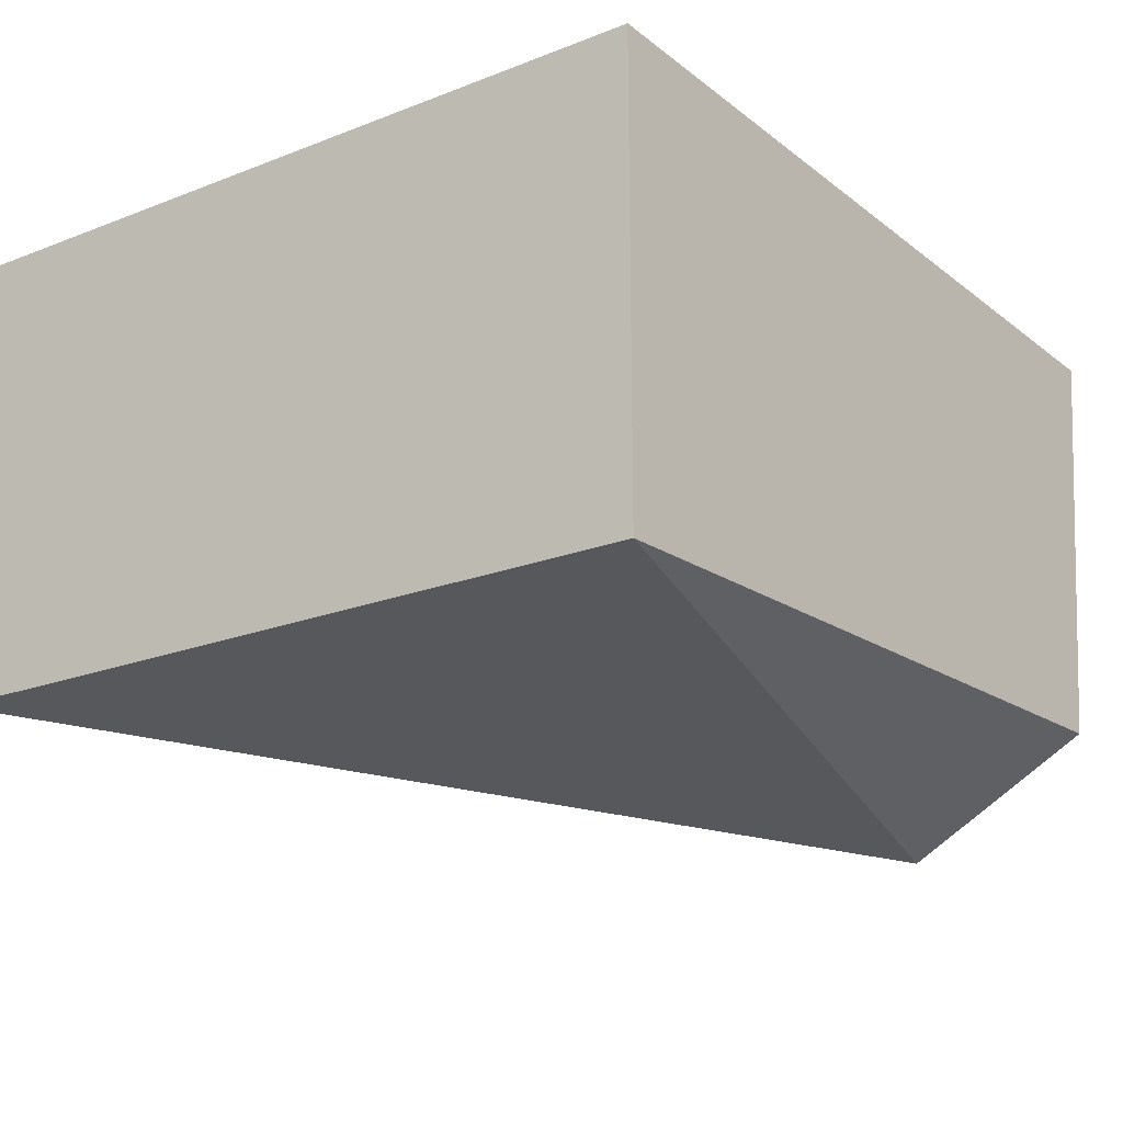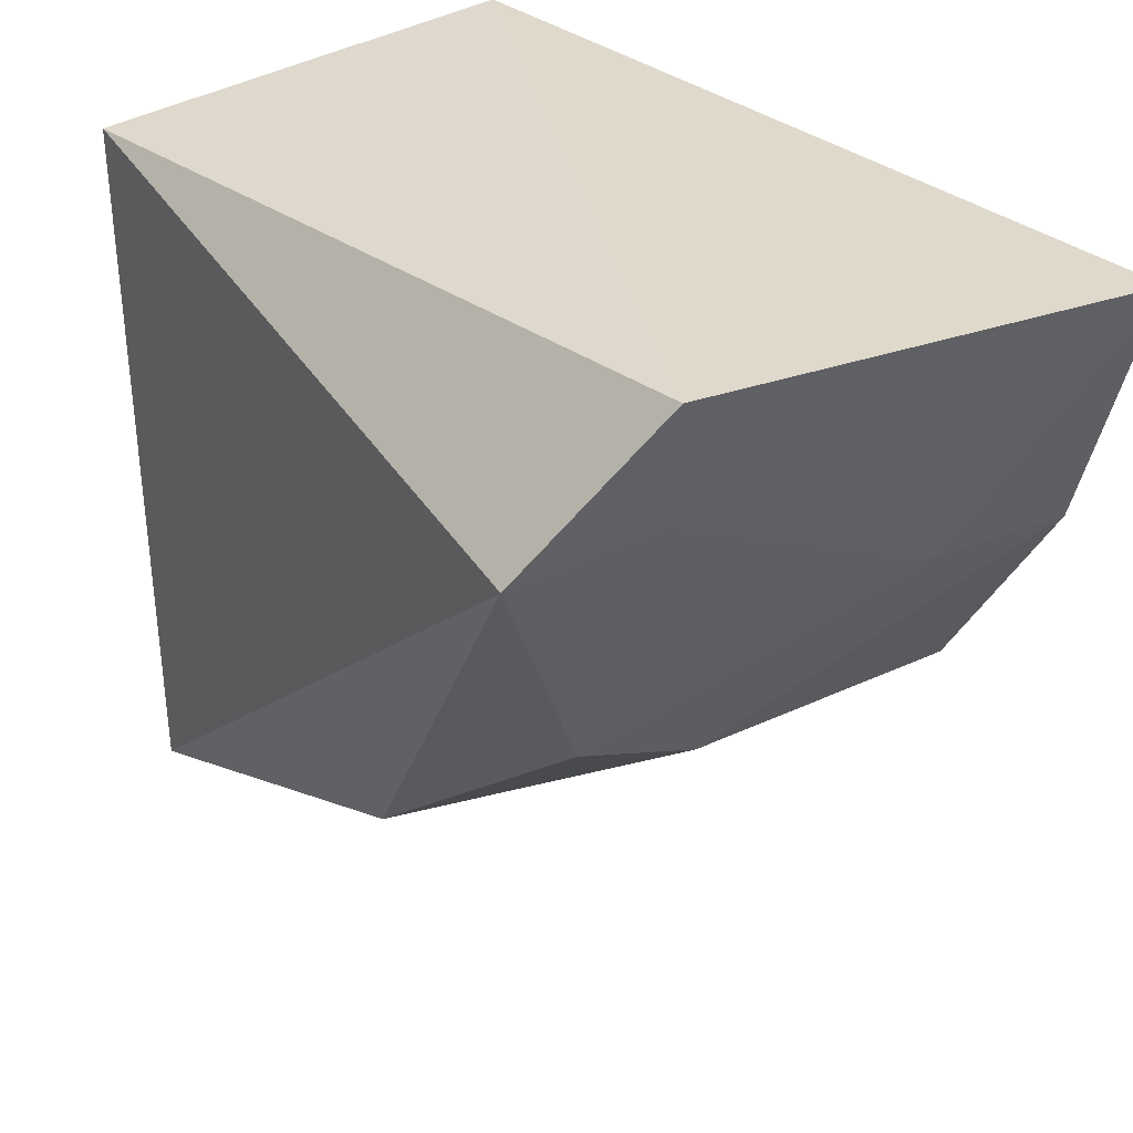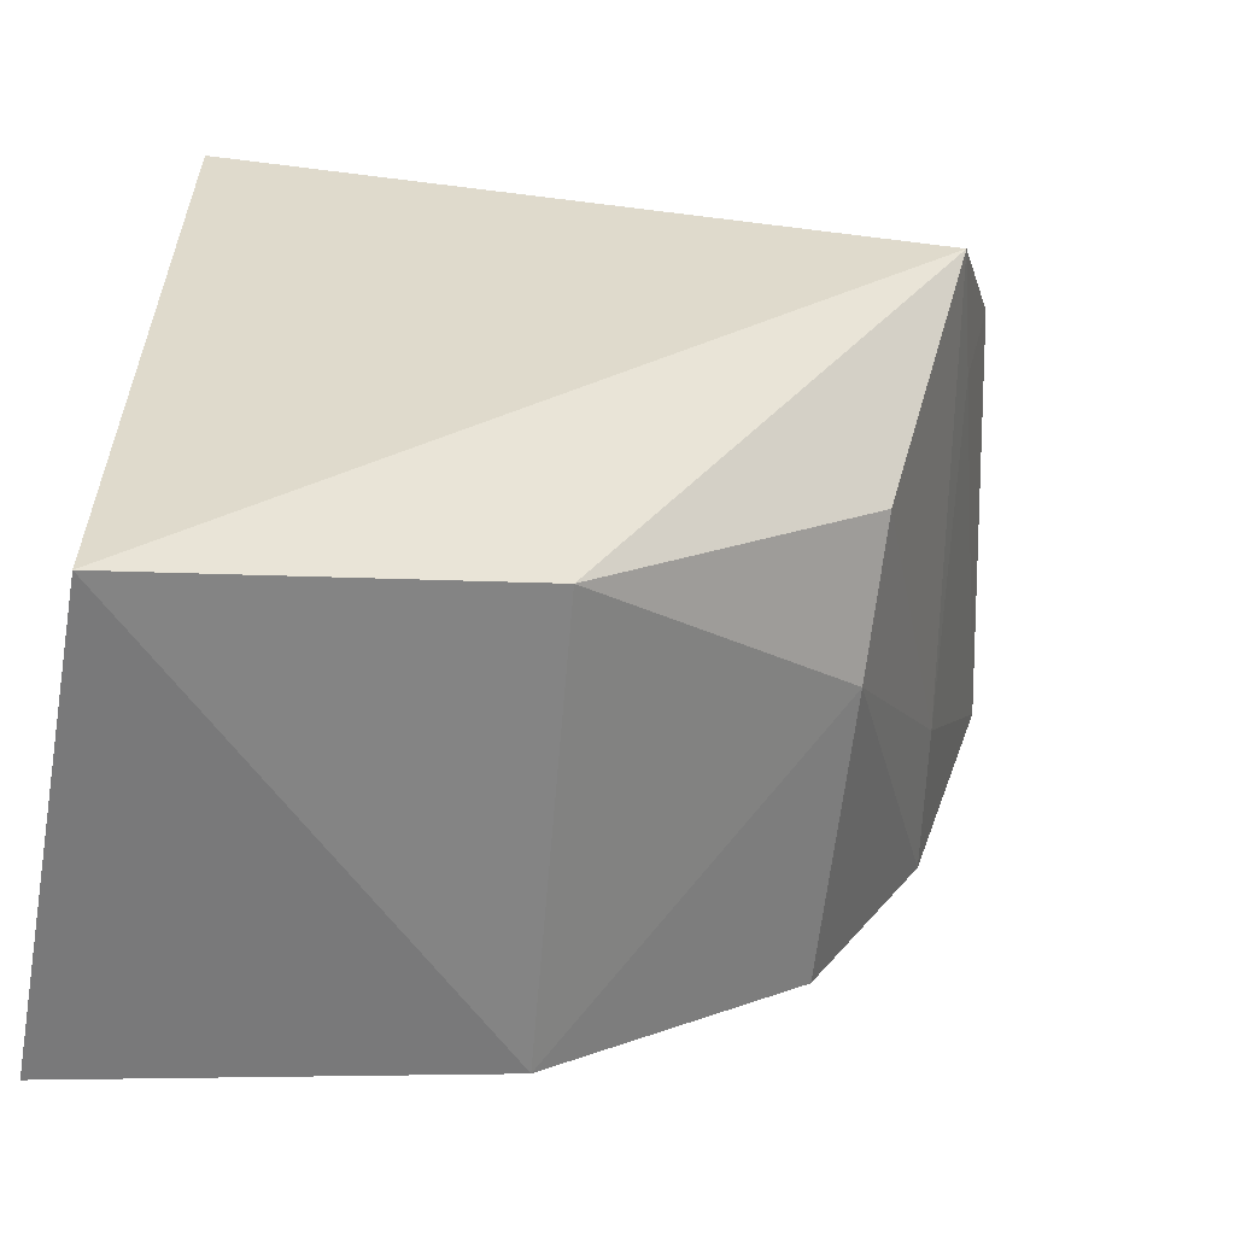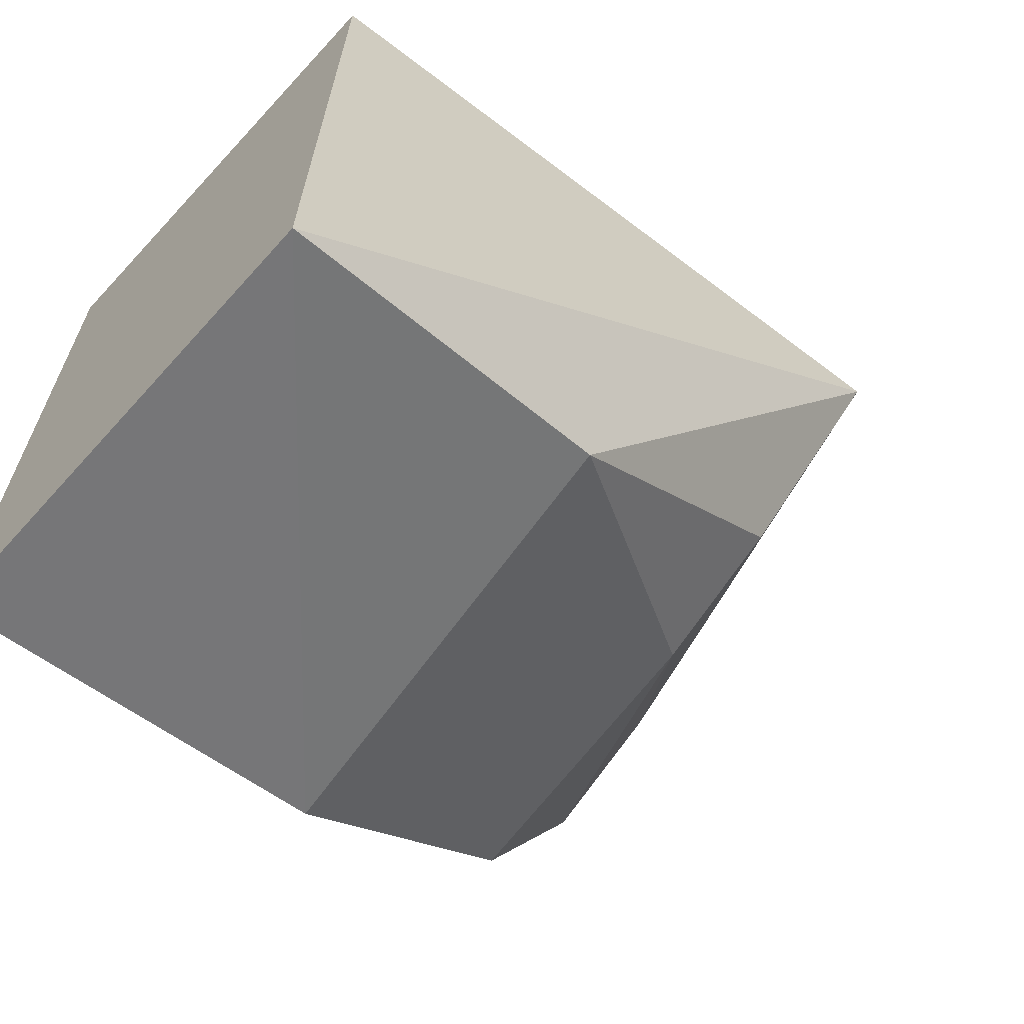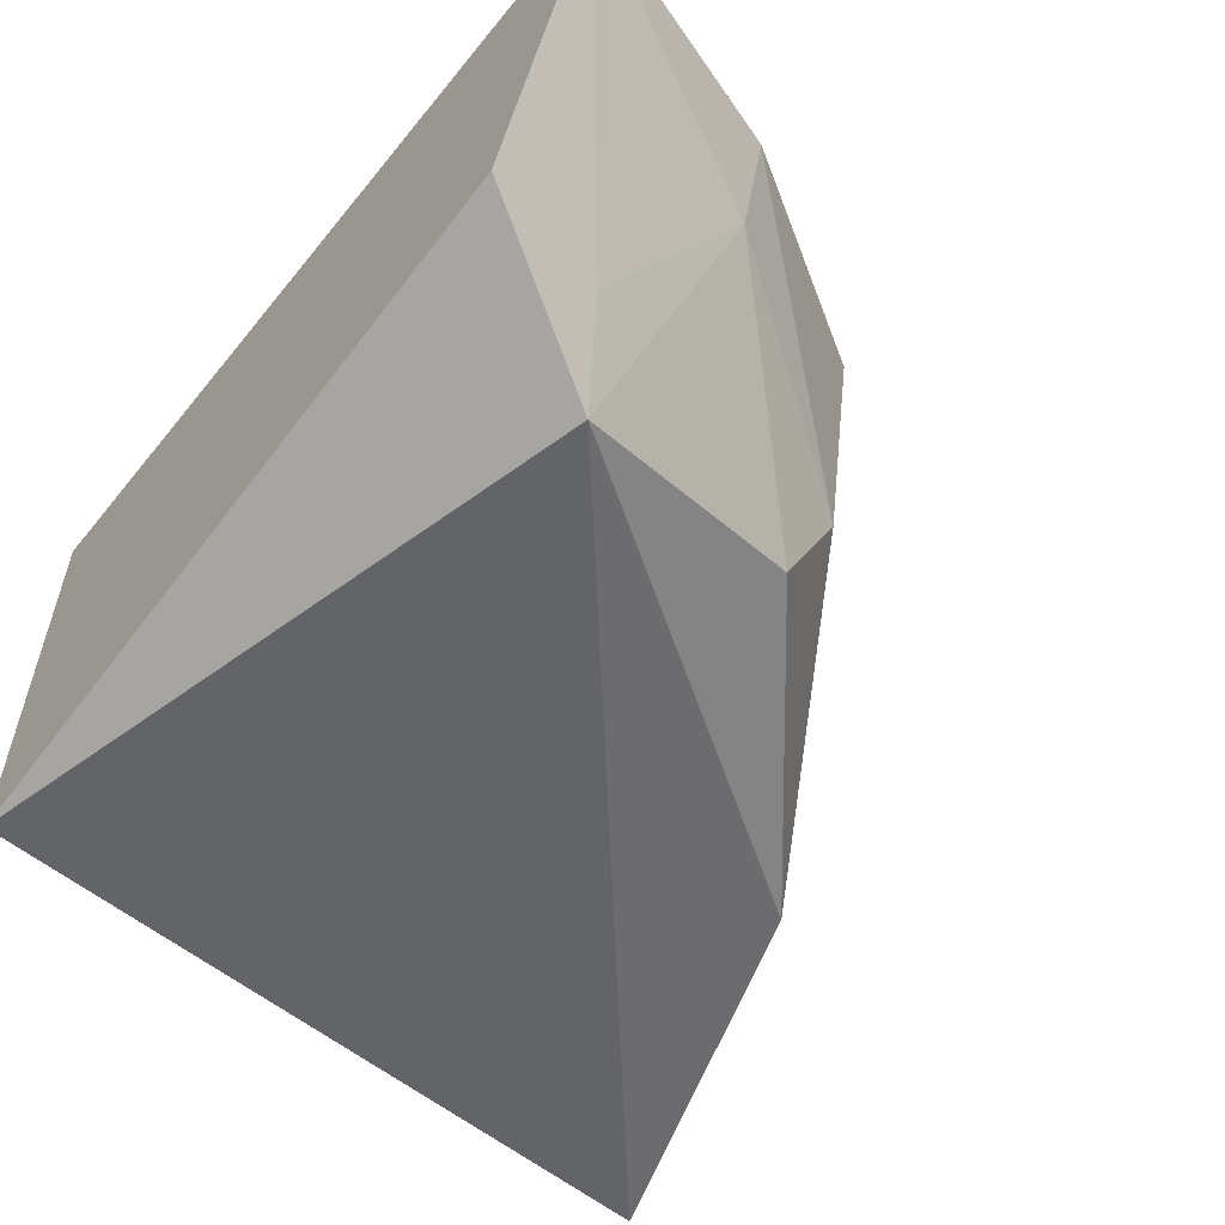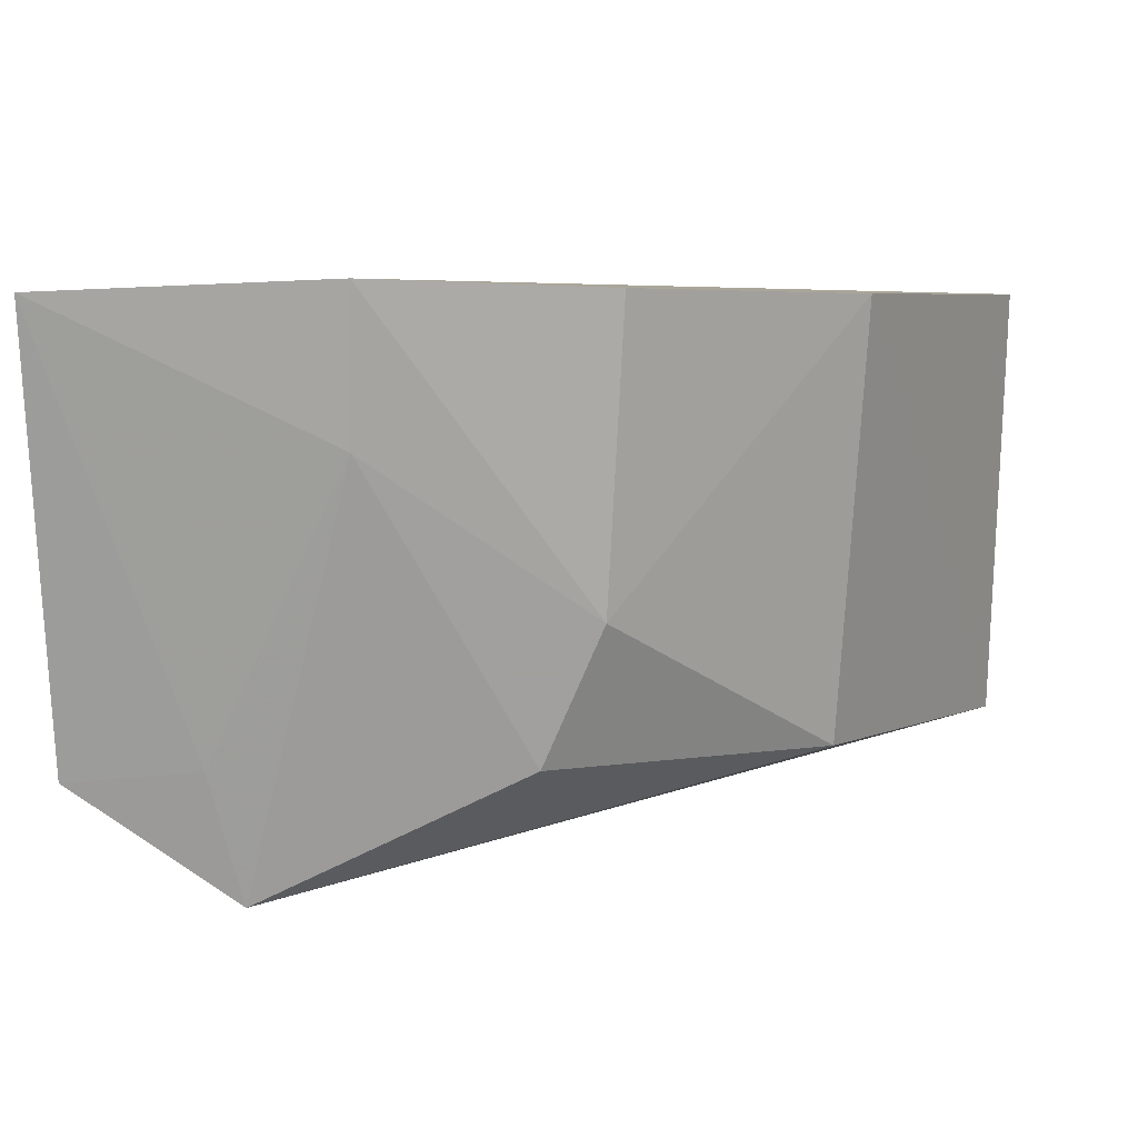
<metadata>
{"format":"obj","ext":"obj","renderer":"f3d","projection":"perspective","resolution":1024,"background":"white","views":[{"elev":-21.8,"azim":124.6,"up":"+Z"},{"elev":34.8,"azim":-130.4,"up":"+Y"},{"elev":-58.3,"azim":169.3,"up":"+Y"},{"elev":-65.0,"azim":137.4,"up":"+Y"},{"elev":-57.5,"azim":-130.0,"up":"+Z"},{"elev":7.4,"azim":-76.7,"up":"+Z"}]}
</metadata>
<code>
v -0.1242 -0.09333 0.007554
v -0.1239 -0.09168 -0.03753
v -0.1243 -0.01927 0.007576
v -0.2076 -0.01722 0.009114
v -0.1881 -0.06474 0.009324
v -0.1914 -0.03053 -0.0465
v -0.1637 -0.08305 0.00841
v -0.1998 -0.04376 0.01025
v -0.1243 -0.01927 -0.03788
v -0.1592 -0.07946 -0.03559
v -0.1856 -0.05652 -0.03384
v -0.1975 -0.04291 -0.004513
v -0.198 -0.01556 -0.03436
v -0.1859 -0.06262 -0.02019
v -0.1952 -0.02828 -0.03334
f 1 2 3
f 7 2 1
f 8 1 3
f 8 3 4
f 8 7 1
f 8 5 7
f 9 3 2
f 9 2 6
f 10 6 2
f 10 2 7
f 11 6 10
f 12 8 4
f 12 6 11
f 13 9 6
f 13 4 3
f 13 3 9
f 14 10 7
f 14 7 5
f 14 11 10
f 14 5 8
f 14 12 11
f 14 8 12
f 15 12 4
f 15 6 12
f 15 13 6
f 15 4 13

</code>
